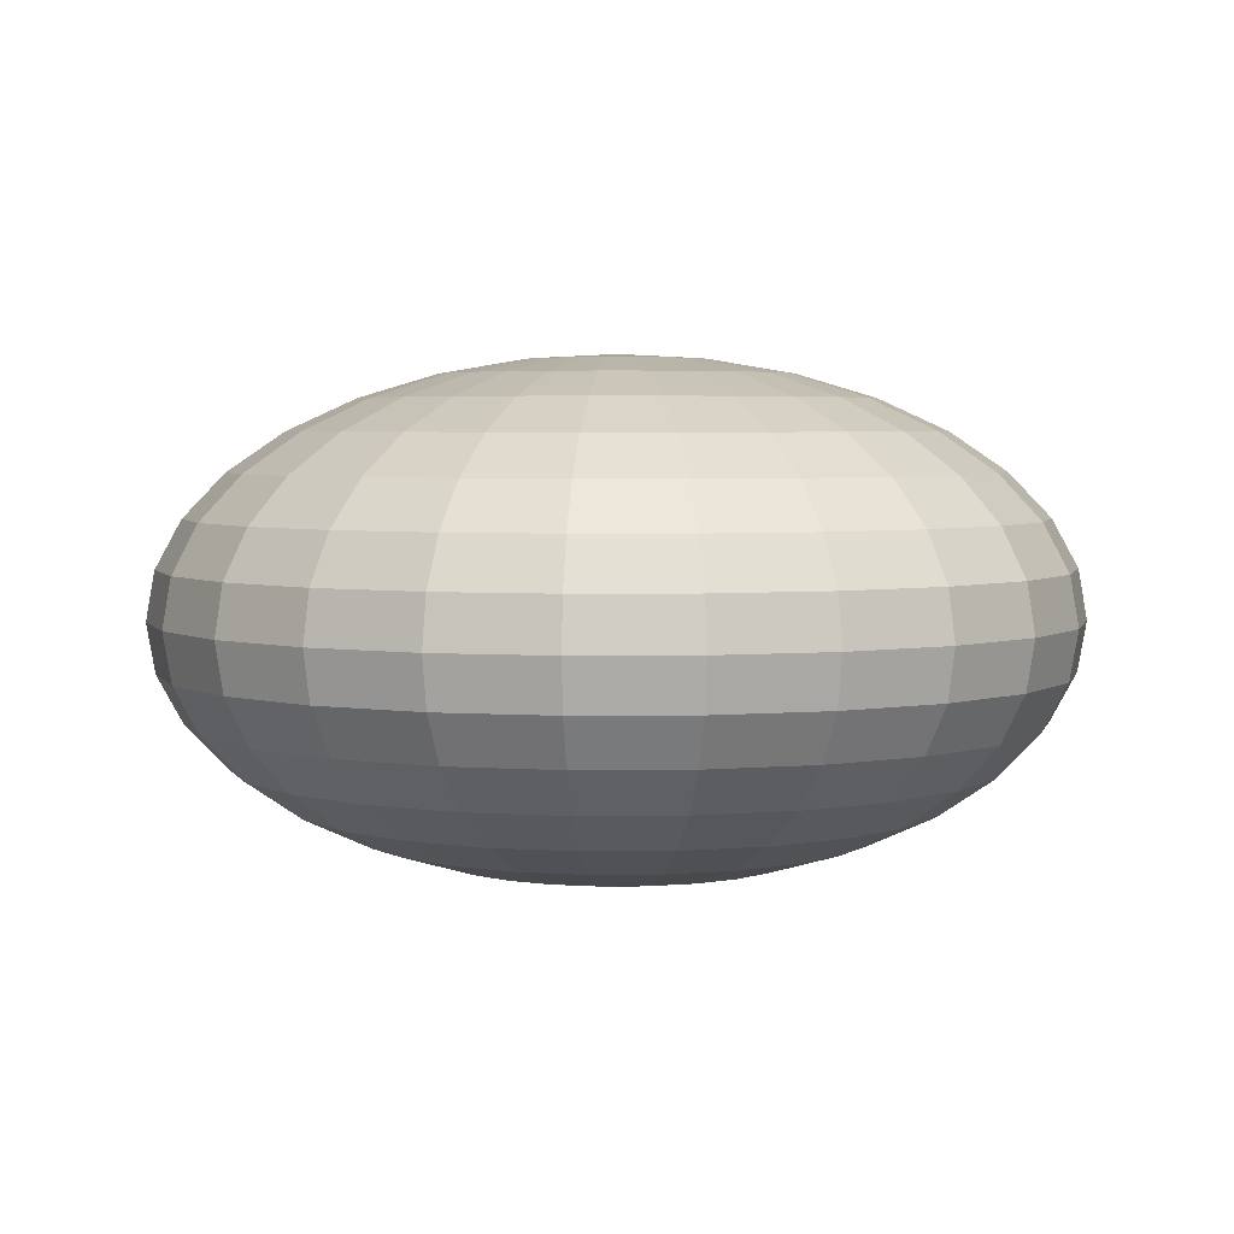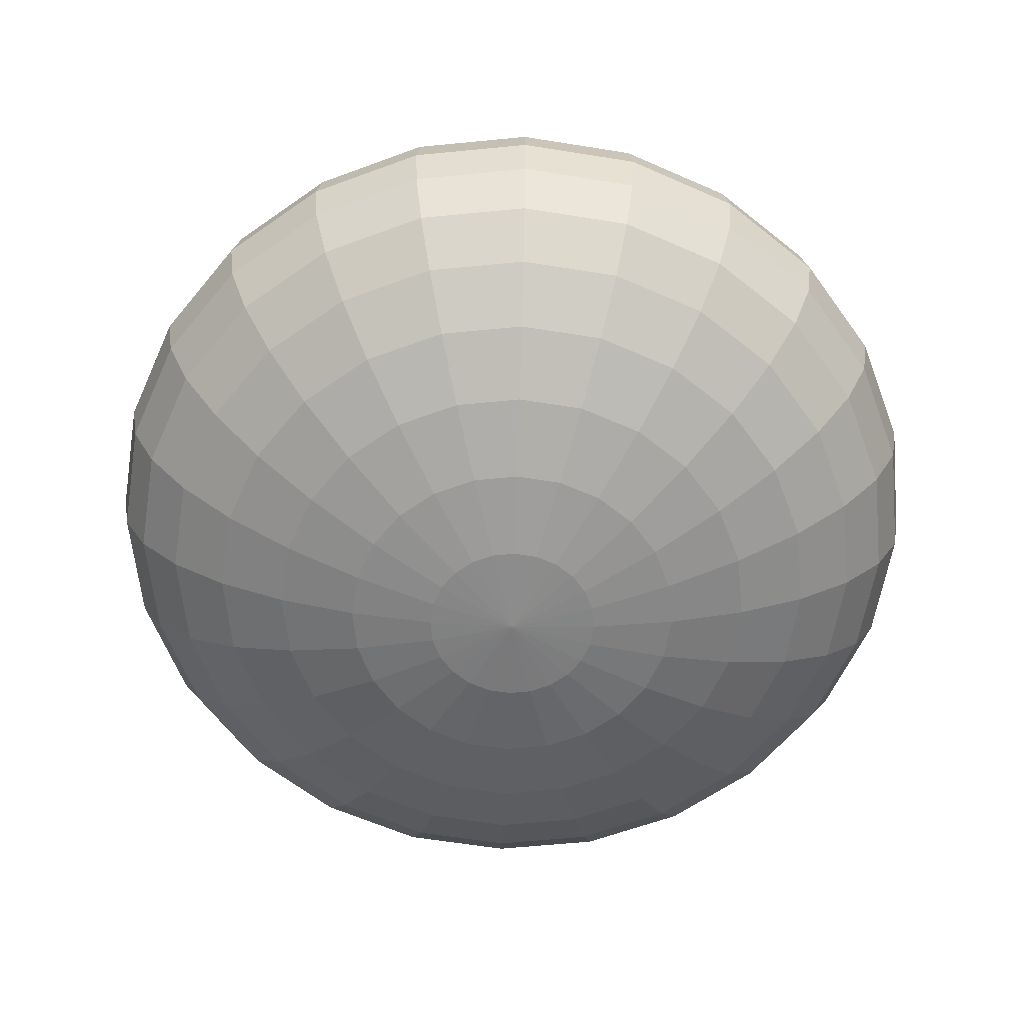
<metadata>
{"format":"obj","ext":"obj","renderer":"f3d","projection":"perspective","resolution":1024,"background":"white","views":[{"elev":4.0,"azim":-114.3,"up":"+Y"},{"elev":-61.0,"azim":-16.8,"up":"+Y"}]}
</metadata>
<code>
o Sphere
v 0 0.9808 -0.3459
v 0.08953 0.9808 -0.3341
v 0.1756 0.9239 -0.6554
v 0.255 0.8315 -0.9515
v 0.3245 0.7071 -1.211
v 0.3816 0.5556 -1.424
v 0.424 0.3827 -1.582
v 0.4501 0.1951 -1.68
v 0.4589 0 -1.713
v 0.4501 -0.1951 -1.68
v 0.424 -0.3827 -1.582
v 0.3816 -0.5556 -1.424
v 0.3245 -0.7071 -1.211
v 0.255 -0.8315 -0.9515
v 0.1756 -0.9239 -0.6554
v 0.08953 -0.9808 -0.3341
v 0.173 0.9808 -0.2996
v 0.3393 0.9239 -0.5876
v 0.4926 0.8315 -0.8531
v 0.6269 0.7071 -1.086
v 0.7372 0.5556 -1.277
v 0.8191 0.3827 -1.419
v 0.8695 0.1951 -1.506
v 0.8866 0 -1.536
v 0.8695 -0.1951 -1.506
v 0.8191 -0.3827 -1.419
v 0.7372 -0.5556 -1.277
v 0.6269 -0.7071 -1.086
v 0.4926 -0.8315 -0.8531
v 0.3393 -0.9239 -0.5876
v 0.173 -0.9808 -0.2996
v 0.2446 0.9808 -0.2446
v 0.4798 0.9239 -0.4798
v 0.6966 0.8315 -0.6966
v 0.8866 0.7071 -0.8866
v 1.042 0.5556 -1.042
v 1.158 0.3827 -1.158
v 1.23 0.1951 -1.23
v 1.254 0 -1.254
v 1.23 -0.1951 -1.23
v 1.158 -0.3827 -1.158
v 1.042 -0.5556 -1.042
v 0.8866 -0.7071 -0.8866
v 0.6966 -0.8315 -0.6966
v 0.4798 -0.9239 -0.4798
v 0.2446 -0.9808 -0.2446
v 0.2996 0.9808 -0.173
v 0.5876 0.9239 -0.3393
v 0.8531 0.8315 -0.4926
v 1.086 0.7071 -0.6269
v 1.277 0.5556 -0.7372
v 1.419 0.3827 -0.8191
v 1.506 0.1951 -0.8695
v 1.536 0 -0.8866
v 1.506 -0.1951 -0.8695
v 1.419 -0.3827 -0.8191
v 1.277 -0.5556 -0.7372
v 1.086 -0.7071 -0.6269
v 0.8531 -0.8315 -0.4926
v 0.5876 -0.9239 -0.3393
v 0.2996 -0.9808 -0.173
v 0.3341 0.9808 -0.08953
v 0.6554 0.9239 -0.1756
v 0.9515 0.8315 -0.255
v 1.211 0.7071 -0.3245
v 1.424 0.5556 -0.3816
v 1.582 0.3827 -0.424
v 1.68 0.1951 -0.4501
v 1.713 0 -0.4589
v 1.68 -0.1951 -0.4501
v 1.582 -0.3827 -0.424
v 1.424 -0.5556 -0.3816
v 1.211 -0.7071 -0.3245
v 0.9515 -0.8315 -0.255
v 0.6554 -0.9239 -0.1756
v 0.3341 -0.9808 -0.08953
v 0.3459 0.9808 1e-06
v 0.6786 0.9239 1e-06
v 0.9851 0.8315 1e-06
v 1.254 0.7071 1e-06
v 1.474 0.5556 1e-06
v 1.638 0.3827 0
v 1.739 0.1951 0
v 1.773 0 1e-06
v 1.739 -0.1951 0
v 1.638 -0.3827 0
v 1.474 -0.5556 1e-06
v 1.254 -0.7071 1e-06
v 0.9851 -0.8315 1e-06
v 0.6785 -0.9239 1e-06
v 0.3459 -0.9808 1e-06
v 0.3341 0.9808 0.08953
v 0.6554 0.9239 0.1756
v 0.9515 0.8315 0.255
v 1.211 0.7071 0.3245
v 1.424 0.5556 0.3816
v 1.582 0.3827 0.424
v 1.68 0.1951 0.4501
v 1.713 0 0.4589
v 1.68 -0.1951 0.4501
v 1.582 -0.3827 0.424
v 1.424 -0.5556 0.3816
v 1.211 -0.7071 0.3245
v 0.9515 -0.8315 0.255
v 0.6554 -0.9239 0.1756
v 0.3341 -0.9808 0.08953
v 0.2996 0.9808 0.173
v 0.5876 0.9239 0.3393
v 0.8531 0.8315 0.4926
v 1.086 0.7071 0.6269
v 1.277 0.5556 0.7372
v 1.419 0.3827 0.8191
v 1.506 0.1951 0.8695
v 1.536 0 0.8866
v 1.506 -0.1951 0.8695
v 1.419 -0.3827 0.8191
v 1.277 -0.5556 0.7372
v 1.086 -0.7071 0.6269
v 0.8531 -0.8315 0.4926
v 0.5876 -0.9239 0.3393
v 0.2996 -0.9808 0.173
v 0.2446 0.9808 0.2446
v 0.4798 0.9239 0.4798
v 0.6966 0.8315 0.6966
v 0.8866 0.7071 0.8866
v 1.042 0.5556 1.042
v 1.158 0.3827 1.158
v 1.23 0.1951 1.23
v 1.254 0 1.254
v 1.23 -0.1951 1.23
v 1.158 -0.3827 1.158
v 1.042 -0.5556 1.042
v 0.8866 -0.7071 0.8866
v 0.6966 -0.8315 0.6966
v 0.4798 -0.9239 0.4798
v 0.2446 -0.9808 0.2446
v 0.173 0.9808 0.2996
v 0.3393 0.9239 0.5876
v 0.4926 0.8315 0.8531
v 0.6269 0.7071 1.086
v 0.7372 0.5556 1.277
v 0.8191 0.3827 1.419
v 0.8695 0.1951 1.506
v 0.8866 0 1.536
v 0.8695 -0.1951 1.506
v 0.8191 -0.3827 1.419
v 0.7372 -0.5556 1.277
v 0.6269 -0.7071 1.086
v 0.4926 -0.8315 0.8531
v 0.3393 -0.9239 0.5876
v 0.173 -0.9808 0.2996
v 0.08953 0.9808 0.3341
v 0.1756 0.9239 0.6554
v 0.255 0.8315 0.9515
v 0.3245 0.7071 1.211
v 0.3816 0.5556 1.424
v 0.424 0.3827 1.582
v 0.4501 0.1951 1.68
v 0.4589 0 1.713
v 0.4501 -0.1951 1.68
v 0.424 -0.3827 1.582
v 0.3816 -0.5556 1.424
v 0.3245 -0.7071 1.211
v 0.255 -0.8315 0.9515
v 0.1756 -0.9239 0.6554
v 0.08953 -0.9808 0.3341
v -0 0.9808 0.3459
v -0 0.9239 0.6786
v 0 0.8315 0.9851
v 0 0.7071 1.254
v 0 0.5556 1.474
v 0 0.3827 1.638
v 0 0.1951 1.739
v 0 0 1.773
v 0 -0.1951 1.739
v 0 -0.3827 1.638
v 0 -0.5556 1.474
v 0 -0.7071 1.254
v 0 -0.8315 0.9851
v 0 -0.9239 0.6786
v -0 -0.9808 0.3459
v 0 -1 1e-06
v -0.08953 0.9808 0.3341
v -0.1756 0.9239 0.6554
v -0.255 0.8315 0.9515
v -0.3245 0.7071 1.211
v -0.3816 0.5556 1.424
v -0.424 0.3827 1.582
v -0.4501 0.1951 1.68
v -0.4589 0 1.713
v -0.4501 -0.1951 1.68
v -0.424 -0.3827 1.582
v -0.3816 -0.5556 1.424
v -0.3245 -0.7071 1.211
v -0.255 -0.8315 0.9515
v -0.1756 -0.9239 0.6554
v -0.08953 -0.9808 0.3341
v -0.173 0.9808 0.2996
v -0.3393 0.9239 0.5876
v -0.4926 0.8315 0.8531
v -0.6269 0.7071 1.086
v -0.7372 0.5556 1.277
v -0.8191 0.3827 1.419
v -0.8695 0.1951 1.506
v -0.8866 0 1.536
v -0.8695 -0.1951 1.506
v -0.8191 -0.3827 1.419
v -0.7372 -0.5556 1.277
v -0.6269 -0.7071 1.086
v -0.4926 -0.8315 0.8531
v -0.3393 -0.9239 0.5876
v -0.173 -0.9808 0.2996
v -0.2446 0.9808 0.2446
v -0.4798 0.9239 0.4798
v -0.6966 0.8315 0.6966
v -0.8866 0.7071 0.8866
v -1.042 0.5556 1.042
v -1.158 0.3827 1.158
v -1.23 0.1951 1.23
v -1.254 0 1.254
v -1.23 -0.1951 1.23
v -1.158 -0.3827 1.158
v -1.042 -0.5556 1.042
v -0.8866 -0.7071 0.8866
v -0.6966 -0.8315 0.6966
v -0.4798 -0.9239 0.4798
v -0.2446 -0.9808 0.2446
v -1e-06 1 1e-06
v -0.2996 0.9808 0.173
v -0.5876 0.9239 0.3393
v -0.8531 0.8315 0.4926
v -1.086 0.7071 0.6269
v -1.277 0.5556 0.7372
v -1.419 0.3827 0.8191
v -1.506 0.1951 0.8695
v -1.536 0 0.8866
v -1.506 -0.1951 0.8695
v -1.419 -0.3827 0.8191
v -1.277 -0.5556 0.7372
v -1.086 -0.7071 0.6269
v -0.8531 -0.8315 0.4926
v -0.5876 -0.9239 0.3393
v -0.2996 -0.9808 0.173
v -0.3341 0.9808 0.08953
v -0.6554 0.9239 0.1756
v -0.9515 0.8315 0.255
v -1.211 0.7071 0.3245
v -1.424 0.5556 0.3816
v -1.582 0.3827 0.424
v -1.68 0.1951 0.4501
v -1.713 0 0.4589
v -1.68 -0.1951 0.4501
v -1.582 -0.3827 0.424
v -1.424 -0.5556 0.3816
v -1.211 -0.7071 0.3245
v -0.9515 -0.8315 0.255
v -0.6554 -0.9239 0.1756
v -0.3341 -0.9808 0.08953
v -0.3459 0.9808 1e-06
v -0.6785 0.9239 1e-06
v -0.9851 0.8315 1e-06
v -1.254 0.7071 1e-06
v -1.474 0.5556 1e-06
v -1.638 0.3827 1e-06
v -1.739 0.1951 0
v -1.773 0 1e-06
v -1.739 -0.1951 0
v -1.638 -0.3827 1e-06
v -1.474 -0.5556 1e-06
v -1.254 -0.7071 1e-06
v -0.9851 -0.8315 1e-06
v -0.6785 -0.9239 1e-06
v -0.3459 -0.9808 1e-06
v -0.3341 0.9808 -0.08953
v -0.6554 0.9239 -0.1756
v -0.9515 0.8315 -0.255
v -1.211 0.7071 -0.3245
v -1.424 0.5556 -0.3816
v -1.582 0.3827 -0.424
v -1.68 0.1951 -0.4501
v -1.713 0 -0.4589
v -1.68 -0.1951 -0.4501
v -1.582 -0.3827 -0.424
v -1.424 -0.5556 -0.3816
v -1.211 -0.7071 -0.3245
v -0.9515 -0.8315 -0.255
v -0.6554 -0.9239 -0.1756
v -0.3341 -0.9808 -0.08953
v -0.2996 0.9808 -0.173
v -0.5876 0.9239 -0.3393
v -0.8531 0.8315 -0.4925
v -1.086 0.7071 -0.6269
v -1.277 0.5556 -0.7372
v -1.419 0.3827 -0.8191
v -1.506 0.1951 -0.8695
v -1.536 0 -0.8866
v -1.506 -0.1951 -0.8695
v -1.419 -0.3827 -0.8191
v -1.277 -0.5556 -0.7372
v -1.086 -0.7071 -0.6269
v -0.8531 -0.8315 -0.4925
v -0.5876 -0.9239 -0.3393
v -0.2996 -0.9808 -0.173
v -0.2446 0.9808 -0.2446
v -0.4798 0.9239 -0.4798
v -0.6966 0.8315 -0.6966
v -0.8866 0.7071 -0.8866
v -1.042 0.5556 -1.042
v -1.158 0.3827 -1.158
v -1.23 0.1951 -1.23
v -1.254 0 -1.254
v -1.23 -0.1951 -1.23
v -1.158 -0.3827 -1.158
v -1.042 -0.5556 -1.042
v -0.8866 -0.7071 -0.8866
v -0.6966 -0.8315 -0.6966
v -0.4798 -0.9239 -0.4798
v -0.2446 -0.9808 -0.2446
v -0.173 0.9808 -0.2996
v -0.3393 0.9239 -0.5876
v -0.4926 0.8315 -0.8531
v -0.6269 0.7071 -1.086
v -0.7372 0.5556 -1.277
v -0.8191 0.3827 -1.419
v -0.8695 0.1951 -1.506
v -0.8866 0 -1.536
v -0.8695 -0.1951 -1.506
v -0.8191 -0.3827 -1.419
v -0.7372 -0.5556 -1.277
v -0.6269 -0.7071 -1.086
v -0.4926 -0.8315 -0.8531
v -0.3393 -0.9239 -0.5876
v -0.173 -0.9808 -0.2996
v -0.08953 0.9808 -0.3341
v -0.1756 0.9239 -0.6554
v -0.255 0.8315 -0.9515
v -0.3245 0.7071 -1.211
v -0.3816 0.5556 -1.424
v -0.424 0.3827 -1.582
v -0.4501 0.1951 -1.68
v -0.4589 0 -1.713
v -0.4501 -0.1951 -1.68
v -0.424 -0.3827 -1.582
v -0.3816 -0.5556 -1.424
v -0.3245 -0.7071 -1.211
v -0.255 -0.8315 -0.9515
v -0.1756 -0.9239 -0.6554
v -0.08953 -0.9808 -0.3341
v 0 0.9239 -0.6785
v 0 0.8315 -0.9851
v -0 0.7071 -1.254
v -0 0.5556 -1.474
v -0 0.3827 -1.638
v 0 0.1951 -1.739
v 0 0 -1.773
v 0 -0.1951 -1.739
v 0 -0.3827 -1.638
v -0 -0.5556 -1.474
v -0 -0.7071 -1.254
v 0 -0.8315 -0.9851
v 0 -0.9239 -0.6785
v 0 -0.9808 -0.3459
f 349 2 3
f 356 11 357
f 350 3 4
f 357 12 358
f 351 4 5
f 358 13 359
f 352 5 6
f 359 14 360
f 353 6 7
f 360 15 361
f 354 7 8
f 361 16 362
f 354 9 355
f 1 228 2
f 182 362 16
f 356 9 10
f 8 24 9
f 2 228 17
f 182 16 31
f 10 24 25
f 2 18 3
f 10 26 11
f 3 19 4
f 11 27 12
f 4 20 5
f 12 28 13
f 5 21 6
f 13 29 14
f 7 21 22
f 14 30 15
f 7 23 8
f 15 31 16
f 28 42 43
f 20 36 21
f 29 43 44
f 21 37 22
f 29 45 30
f 22 38 23
f 30 46 31
f 23 39 24
f 17 228 32
f 182 31 46
f 24 40 25
f 18 32 33
f 26 40 41
f 18 34 19
f 27 41 42
f 19 35 20
f 182 46 61
f 39 55 40
f 32 48 33
f 40 56 41
f 33 49 34
f 42 56 57
f 34 50 35
f 42 58 43
f 35 51 36
f 43 59 44
f 36 52 37
f 44 60 45
f 38 52 53
f 46 60 61
f 39 53 54
f 32 228 47
f 59 73 74
f 51 67 52
f 59 75 60
f 52 68 53
f 61 75 76
f 54 68 69
f 47 228 62
f 182 61 76
f 54 70 55
f 47 63 48
f 55 71 56
f 48 64 49
f 57 71 72
f 49 65 50
f 57 73 58
f 50 66 51
f 63 77 78
f 70 86 71
f 63 79 64
f 71 87 72
f 64 80 65
f 73 87 88
f 65 81 66
f 74 88 89
f 66 82 67
f 75 89 90
f 68 82 83
f 76 90 91
f 69 83 84
f 62 228 77
f 182 76 91
f 69 85 70
f 81 97 82
f 89 105 90
f 82 98 83
f 90 106 91
f 83 99 84
f 77 228 92
f 182 91 106
f 84 100 85
f 77 93 78
f 85 101 86
f 79 93 94
f 87 101 102
f 79 95 80
f 87 103 88
f 80 96 81
f 88 104 89
f 100 116 101
f 93 109 94
f 101 117 102
f 94 110 95
f 103 117 118
f 95 111 96
f 104 118 119
f 96 112 97
f 105 119 120
f 98 112 113
f 106 120 121
f 98 114 99
f 92 228 107
f 182 106 121
f 99 115 100
f 92 108 93
f 119 135 120
f 113 127 128
f 121 135 136
f 113 129 114
f 107 228 122
f 182 121 136
f 115 129 130
f 107 123 108
f 115 131 116
f 108 124 109
f 117 131 132
f 109 125 110
f 118 132 133
f 110 126 111
f 118 134 119
f 111 127 112
f 123 139 124
f 132 146 147
f 124 140 125
f 133 147 148
f 125 141 126
f 133 149 134
f 126 142 127
f 135 149 150
f 128 142 143
f 136 150 151
f 128 144 129
f 122 228 137
f 182 136 151
f 130 144 145
f 122 138 123
f 130 146 131
f 143 157 158
f 150 166 151
f 144 158 159
f 137 228 152
f 182 151 166
f 144 160 145
f 138 152 153
f 145 161 146
f 138 154 139
f 147 161 162
f 139 155 140
f 148 162 163
f 140 156 141
f 148 164 149
f 141 157 142
f 149 165 150
f 161 177 162
f 155 169 170
f 163 177 178
f 155 171 156
f 164 178 179
f 156 172 157
f 165 179 180
f 158 172 173
f 166 180 181
f 158 174 159
f 152 228 167
f 182 166 181
f 159 175 160
f 152 168 153
f 160 176 161
f 153 169 154
f 180 197 181
f 173 190 174
f 167 228 183
f 182 181 197
f 175 190 191
f 168 183 184
f 175 192 176
f 168 185 169
f 176 193 177
f 169 186 170
f 178 193 194
f 170 187 171
f 179 194 195
f 171 188 172
f 180 195 196
f 173 188 189
f 194 208 209
f 186 202 187
f 194 210 195
f 187 203 188
f 196 210 211
f 189 203 204
f 196 212 197
f 189 205 190
f 183 228 198
f 182 197 212
f 191 205 206
f 183 199 184
f 191 207 192
f 184 200 185
f 192 208 193
f 185 201 186
f 198 228 213
f 182 212 227
f 206 220 221
f 198 214 199
f 206 222 207
f 199 215 200
f 207 223 208
f 200 216 201
f 209 223 224
f 201 217 202
f 209 225 210
f 202 218 203
f 210 226 211
f 204 218 219
f 212 226 227
f 204 220 205
f 216 233 217
f 224 241 225
f 217 234 218
f 225 242 226
f 219 234 235
f 226 243 227
f 219 236 220
f 213 228 229
f 182 227 243
f 221 236 237
f 213 230 214
f 221 238 222
f 214 231 215
f 222 239 223
f 215 232 216
f 223 240 224
f 237 251 252
f 229 245 230
f 237 253 238
f 230 246 231
f 239 253 254
f 232 246 247
f 240 254 255
f 232 248 233
f 241 255 256
f 233 249 234
f 241 257 242
f 235 249 250
f 243 257 258
f 235 251 236
f 229 228 244
f 182 243 258
f 255 271 256
f 248 264 249
f 257 271 272
f 250 264 265
f 257 273 258
f 250 266 251
f 244 228 259
f 182 258 273
f 252 266 267
f 244 260 245
f 252 268 253
f 245 261 246
f 253 269 254
f 247 261 262
f 254 270 255
f 248 262 263
f 259 275 260
f 267 283 268
f 260 276 261
f 268 284 269
f 261 277 262
f 269 285 270
f 263 277 278
f 270 286 271
f 263 279 264
f 271 287 272
f 265 279 280
f 272 288 273
f 265 281 266
f 259 228 274
f 182 273 288
f 267 281 282
f 278 294 279
f 286 302 287
f 280 294 295
f 288 302 303
f 280 296 281
f 274 228 289
f 182 288 303
f 282 296 297
f 274 290 275
f 282 298 283
f 275 291 276
f 283 299 284
f 276 292 277
f 284 300 285
f 278 292 293
f 286 300 301
f 297 313 298
f 290 306 291
f 298 314 299
f 291 307 292
f 299 315 300
f 292 308 293
f 300 316 301
f 293 309 294
f 302 316 317
f 295 309 310
f 302 318 303
f 295 311 296
f 289 228 304
f 182 303 318
f 297 311 312
f 289 305 290
f 317 331 332
f 310 324 325
f 317 333 318
f 310 326 311
f 304 228 319
f 182 318 333
f 312 326 327
f 304 320 305
f 312 328 313
f 305 321 306
f 313 329 314
f 306 322 307
f 314 330 315
f 308 322 323
f 315 331 316
f 308 324 309
f 328 344 329
f 321 337 322
f 329 345 330
f 322 338 323
f 330 346 331
f 323 339 324
f 332 346 347
f 325 339 340
f 332 348 333
f 325 341 326
f 319 228 334
f 182 333 348
f 327 341 342
f 319 335 320
f 327 343 328
f 320 336 321
f 348 361 362
f 340 355 341
f 334 228 1
f 182 348 362
f 342 355 356
f 335 1 349
f 342 357 343
f 335 350 336
f 343 358 344
f 336 351 337
f 345 358 359
f 337 352 338
f 346 359 360
f 338 353 339
f 346 361 347
f 340 353 354
f 349 1 2
f 356 10 11
f 350 349 3
f 357 11 12
f 351 350 4
f 358 12 13
f 352 351 5
f 359 13 14
f 353 352 6
f 360 14 15
f 354 353 7
f 361 15 16
f 354 8 9
f 356 355 9
f 8 23 24
f 10 9 24
f 2 17 18
f 10 25 26
f 3 18 19
f 11 26 27
f 4 19 20
f 12 27 28
f 5 20 21
f 13 28 29
f 7 6 21
f 14 29 30
f 7 22 23
f 15 30 31
f 28 27 42
f 20 35 36
f 29 28 43
f 21 36 37
f 29 44 45
f 22 37 38
f 30 45 46
f 23 38 39
f 24 39 40
f 18 17 32
f 26 25 40
f 18 33 34
f 27 26 41
f 19 34 35
f 39 54 55
f 32 47 48
f 40 55 56
f 33 48 49
f 42 41 56
f 34 49 50
f 42 57 58
f 35 50 51
f 43 58 59
f 36 51 52
f 44 59 60
f 38 37 52
f 46 45 60
f 39 38 53
f 59 58 73
f 51 66 67
f 59 74 75
f 52 67 68
f 61 60 75
f 54 53 68
f 54 69 70
f 47 62 63
f 55 70 71
f 48 63 64
f 57 56 71
f 49 64 65
f 57 72 73
f 50 65 66
f 63 62 77
f 70 85 86
f 63 78 79
f 71 86 87
f 64 79 80
f 73 72 87
f 65 80 81
f 74 73 88
f 66 81 82
f 75 74 89
f 68 67 82
f 76 75 90
f 69 68 83
f 69 84 85
f 81 96 97
f 89 104 105
f 82 97 98
f 90 105 106
f 83 98 99
f 84 99 100
f 77 92 93
f 85 100 101
f 79 78 93
f 87 86 101
f 79 94 95
f 87 102 103
f 80 95 96
f 88 103 104
f 100 115 116
f 93 108 109
f 101 116 117
f 94 109 110
f 103 102 117
f 95 110 111
f 104 103 118
f 96 111 112
f 105 104 119
f 98 97 112
f 106 105 120
f 98 113 114
f 99 114 115
f 92 107 108
f 119 134 135
f 113 112 127
f 121 120 135
f 113 128 129
f 115 114 129
f 107 122 123
f 115 130 131
f 108 123 124
f 117 116 131
f 109 124 125
f 118 117 132
f 110 125 126
f 118 133 134
f 111 126 127
f 123 138 139
f 132 131 146
f 124 139 140
f 133 132 147
f 125 140 141
f 133 148 149
f 126 141 142
f 135 134 149
f 128 127 142
f 136 135 150
f 128 143 144
f 130 129 144
f 122 137 138
f 130 145 146
f 143 142 157
f 150 165 166
f 144 143 158
f 144 159 160
f 138 137 152
f 145 160 161
f 138 153 154
f 147 146 161
f 139 154 155
f 148 147 162
f 140 155 156
f 148 163 164
f 141 156 157
f 149 164 165
f 161 176 177
f 155 154 169
f 163 162 177
f 155 170 171
f 164 163 178
f 156 171 172
f 165 164 179
f 158 157 172
f 166 165 180
f 158 173 174
f 159 174 175
f 152 167 168
f 160 175 176
f 153 168 169
f 180 196 197
f 173 189 190
f 175 174 190
f 168 167 183
f 175 191 192
f 168 184 185
f 176 192 193
f 169 185 186
f 178 177 193
f 170 186 187
f 179 178 194
f 171 187 188
f 180 179 195
f 173 172 188
f 194 193 208
f 186 201 202
f 194 209 210
f 187 202 203
f 196 195 210
f 189 188 203
f 196 211 212
f 189 204 205
f 191 190 205
f 183 198 199
f 191 206 207
f 184 199 200
f 192 207 208
f 185 200 201
f 206 205 220
f 198 213 214
f 206 221 222
f 199 214 215
f 207 222 223
f 200 215 216
f 209 208 223
f 201 216 217
f 209 224 225
f 202 217 218
f 210 225 226
f 204 203 218
f 212 211 226
f 204 219 220
f 216 232 233
f 224 240 241
f 217 233 234
f 225 241 242
f 219 218 234
f 226 242 243
f 219 235 236
f 221 220 236
f 213 229 230
f 221 237 238
f 214 230 231
f 222 238 239
f 215 231 232
f 223 239 240
f 237 236 251
f 229 244 245
f 237 252 253
f 230 245 246
f 239 238 253
f 232 231 246
f 240 239 254
f 232 247 248
f 241 240 255
f 233 248 249
f 241 256 257
f 235 234 249
f 243 242 257
f 235 250 251
f 255 270 271
f 248 263 264
f 257 256 271
f 250 249 264
f 257 272 273
f 250 265 266
f 252 251 266
f 244 259 260
f 252 267 268
f 245 260 261
f 253 268 269
f 247 246 261
f 254 269 270
f 248 247 262
f 259 274 275
f 267 282 283
f 260 275 276
f 268 283 284
f 261 276 277
f 269 284 285
f 263 262 277
f 270 285 286
f 263 278 279
f 271 286 287
f 265 264 279
f 272 287 288
f 265 280 281
f 267 266 281
f 278 293 294
f 286 301 302
f 280 279 294
f 288 287 302
f 280 295 296
f 282 281 296
f 274 289 290
f 282 297 298
f 275 290 291
f 283 298 299
f 276 291 292
f 284 299 300
f 278 277 292
f 286 285 300
f 297 312 313
f 290 305 306
f 298 313 314
f 291 306 307
f 299 314 315
f 292 307 308
f 300 315 316
f 293 308 309
f 302 301 316
f 295 294 309
f 302 317 318
f 295 310 311
f 297 296 311
f 289 304 305
f 317 316 331
f 310 309 324
f 317 332 333
f 310 325 326
f 312 311 326
f 304 319 320
f 312 327 328
f 305 320 321
f 313 328 329
f 306 321 322
f 314 329 330
f 308 307 322
f 315 330 331
f 308 323 324
f 328 343 344
f 321 336 337
f 329 344 345
f 322 337 338
f 330 345 346
f 323 338 339
f 332 331 346
f 325 324 339
f 332 347 348
f 325 340 341
f 327 326 341
f 319 334 335
f 327 342 343
f 320 335 336
f 348 347 361
f 340 354 355
f 342 341 355
f 335 334 1
f 342 356 357
f 335 349 350
f 343 357 358
f 336 350 351
f 345 344 358
f 337 351 352
f 346 345 359
f 338 352 353
f 346 360 361
f 340 339 353

</code>
